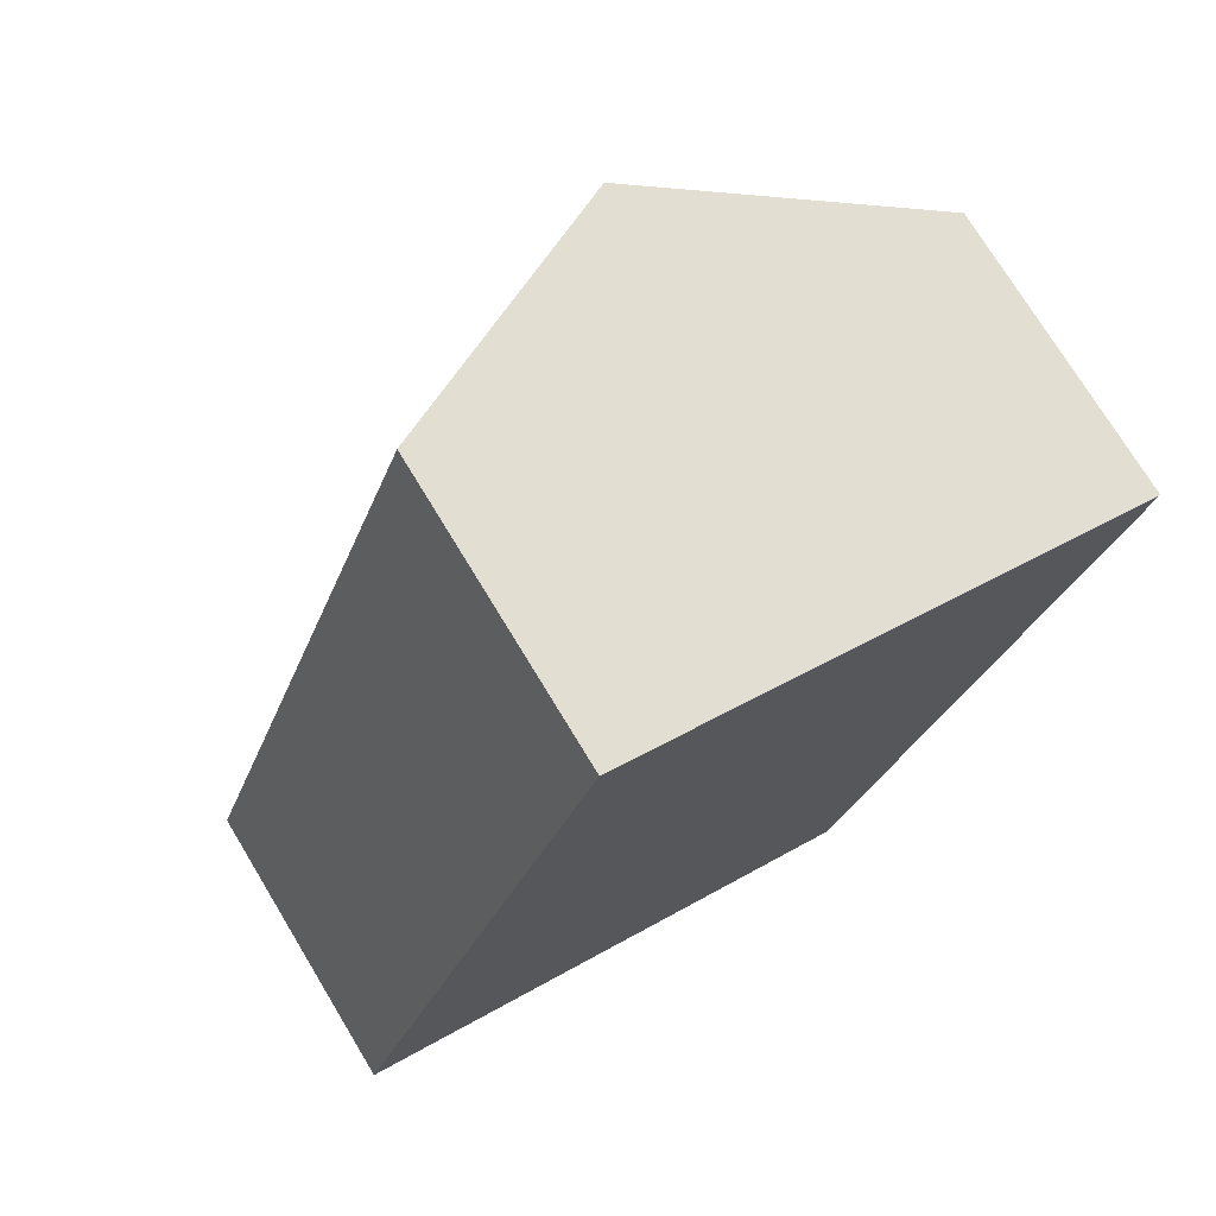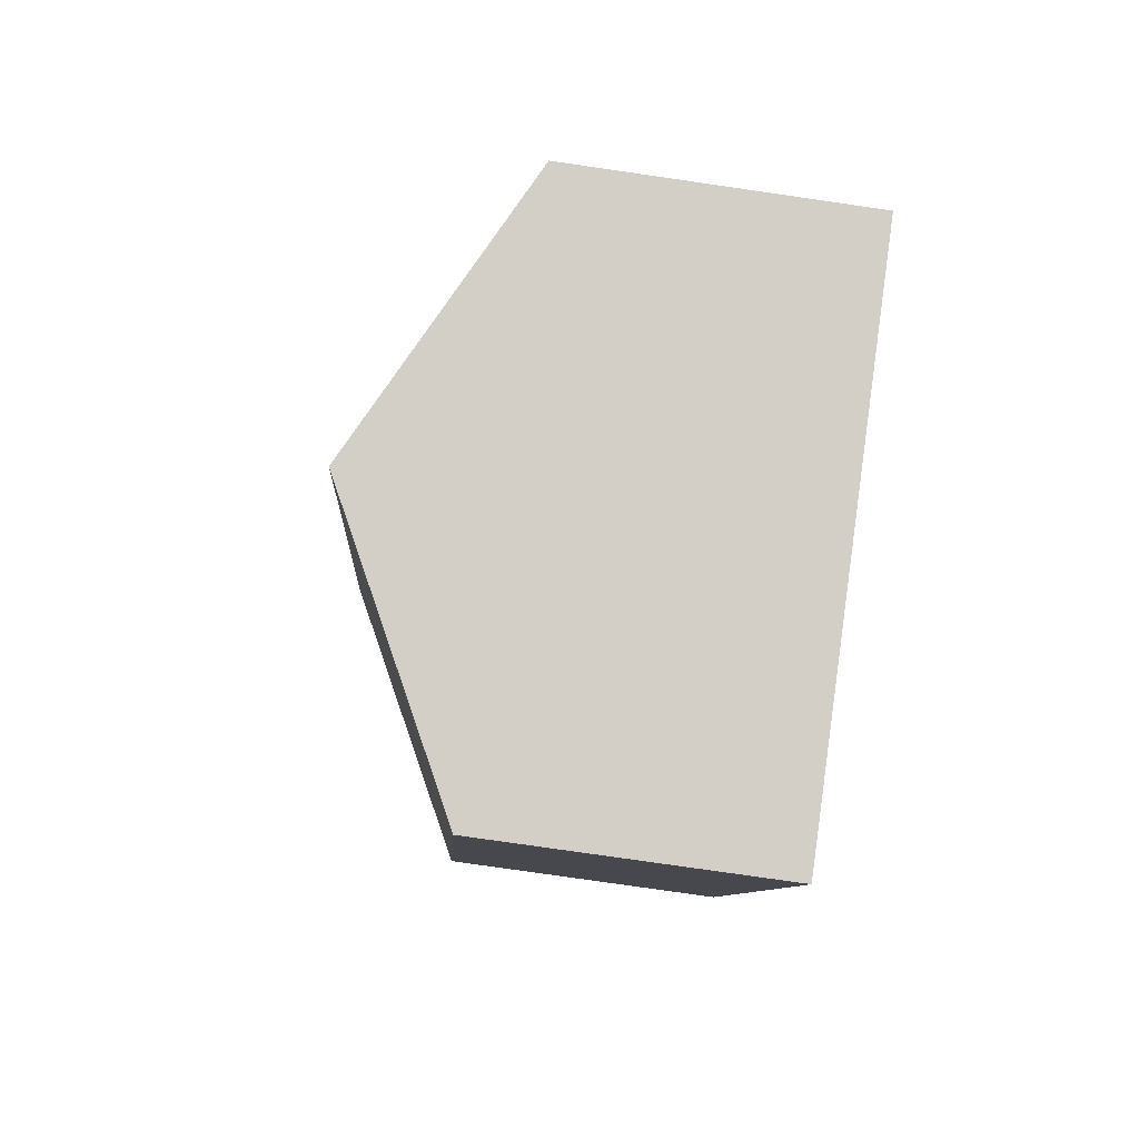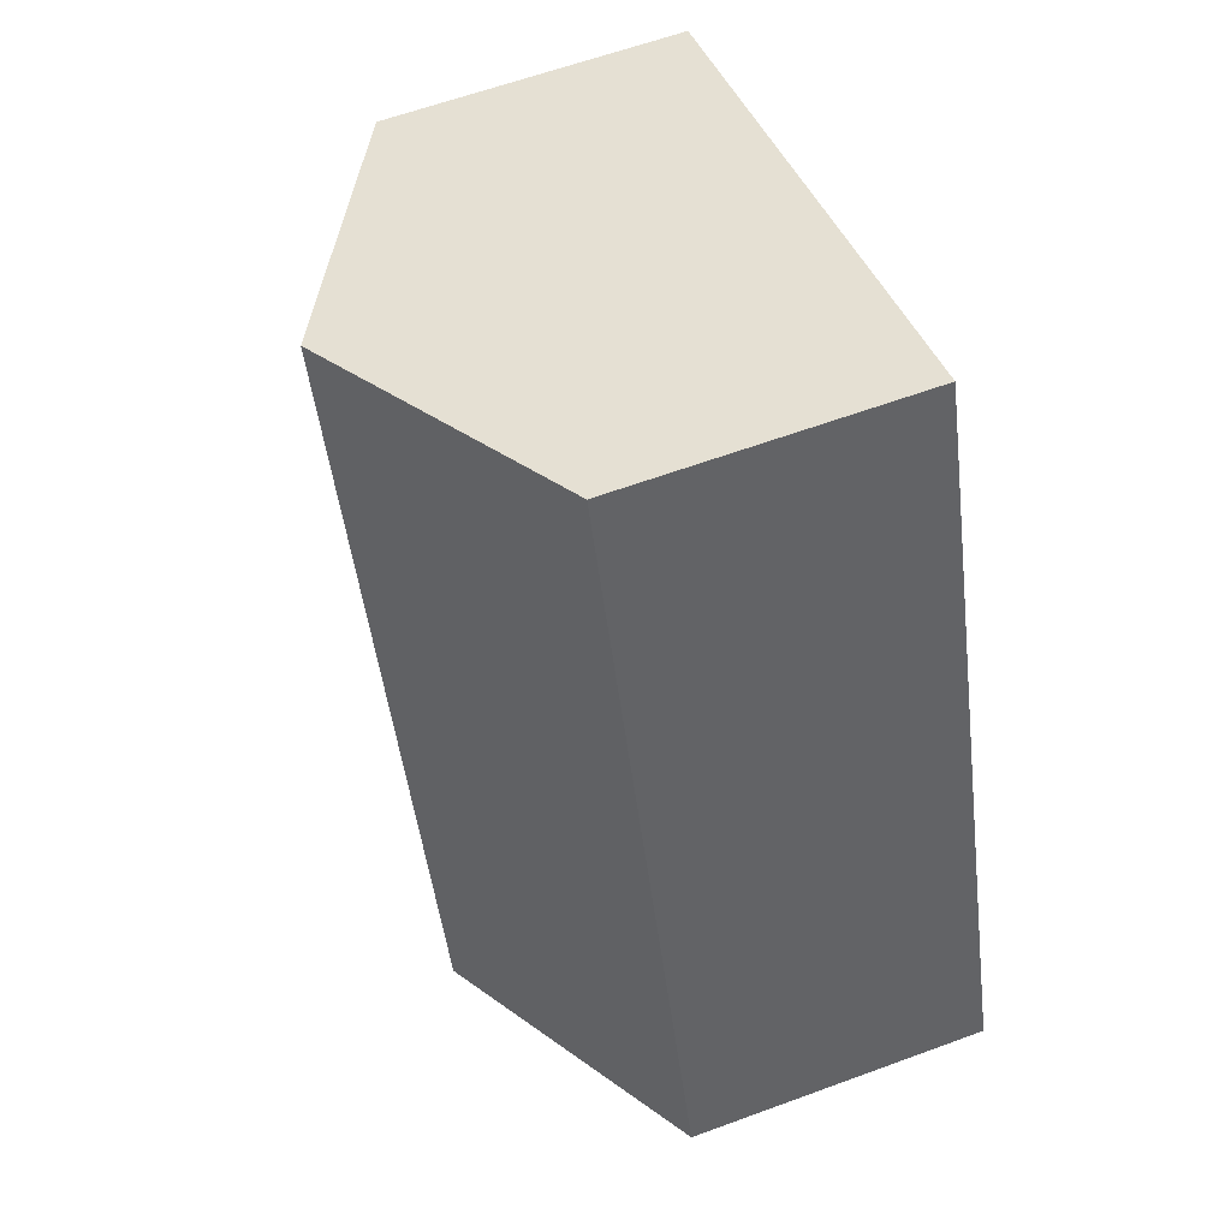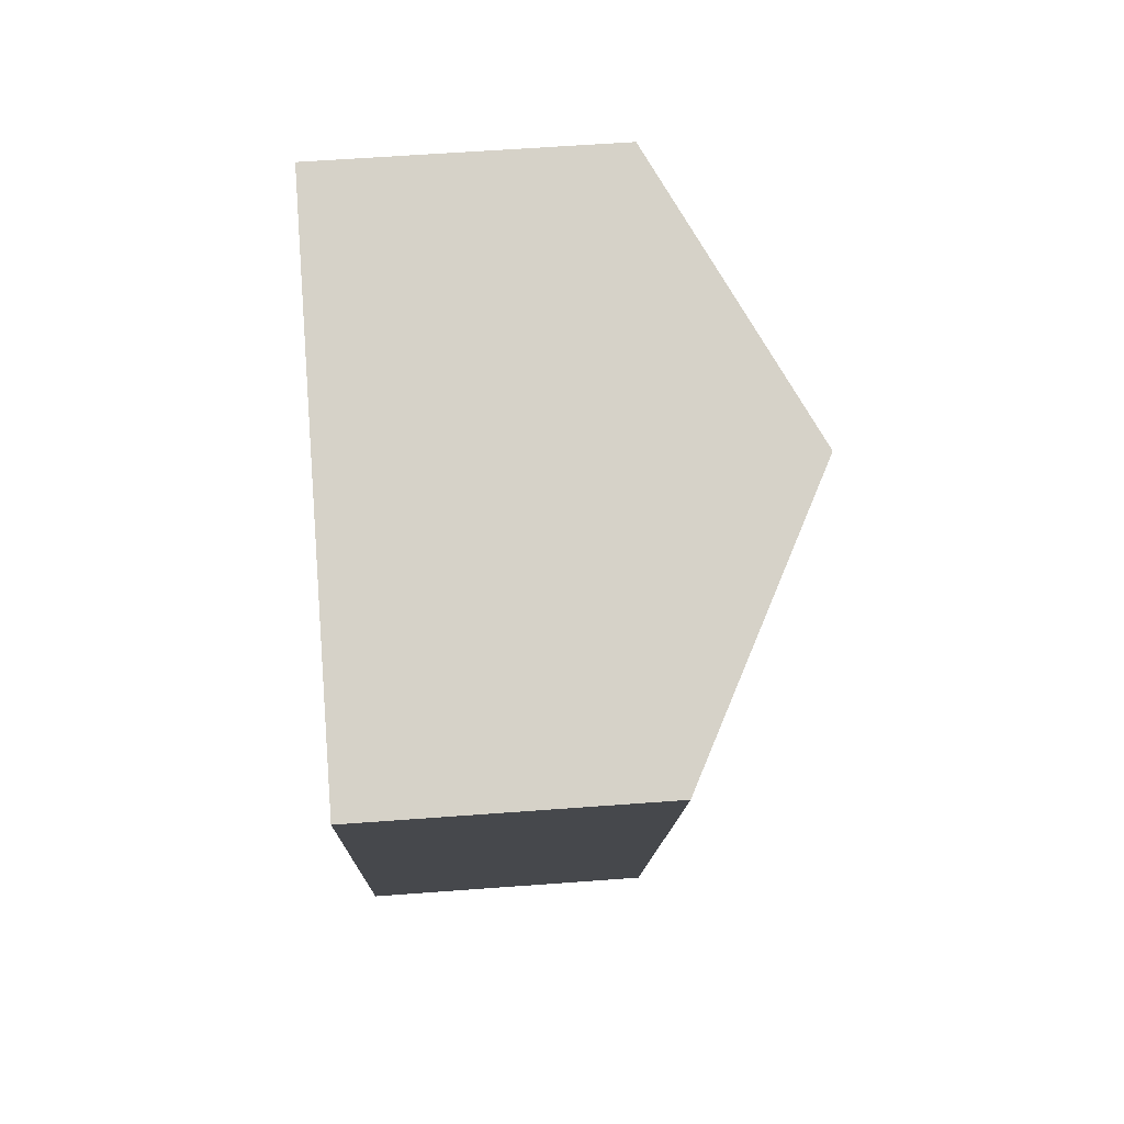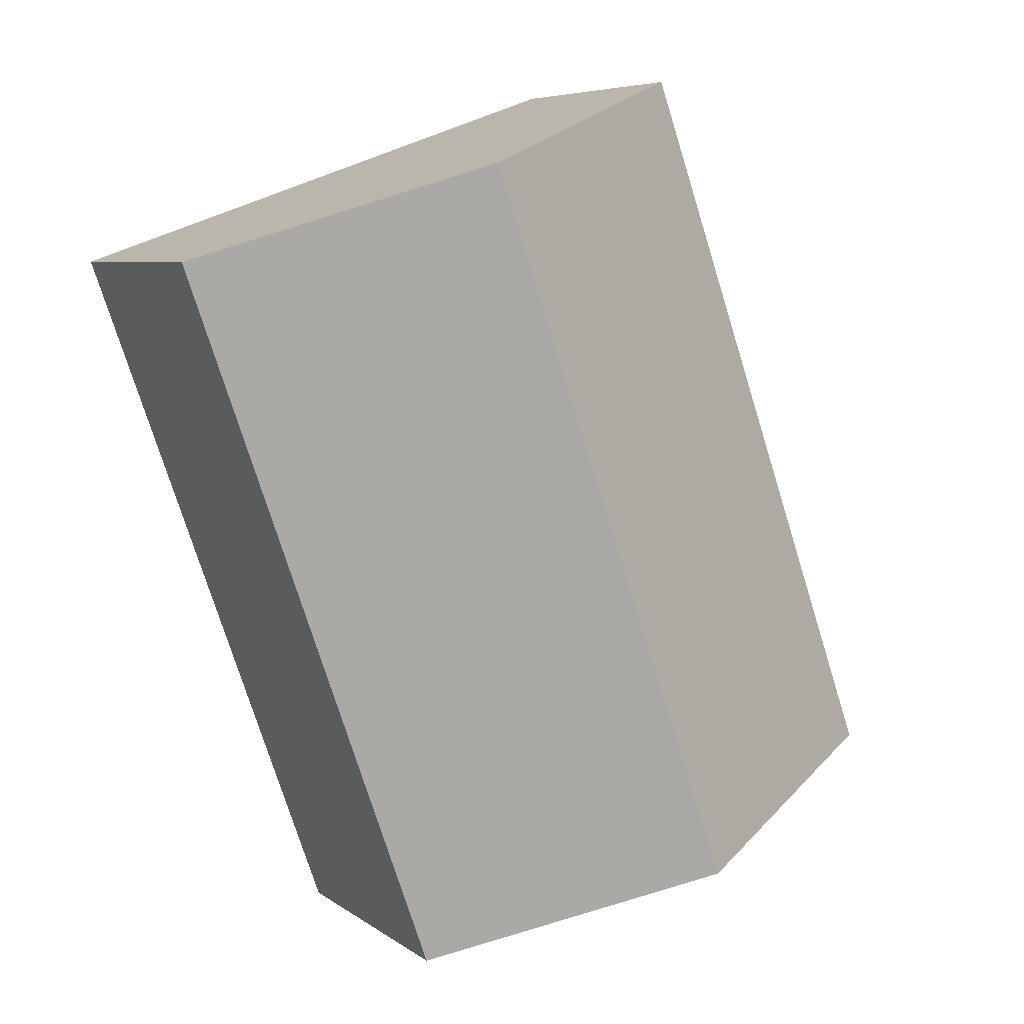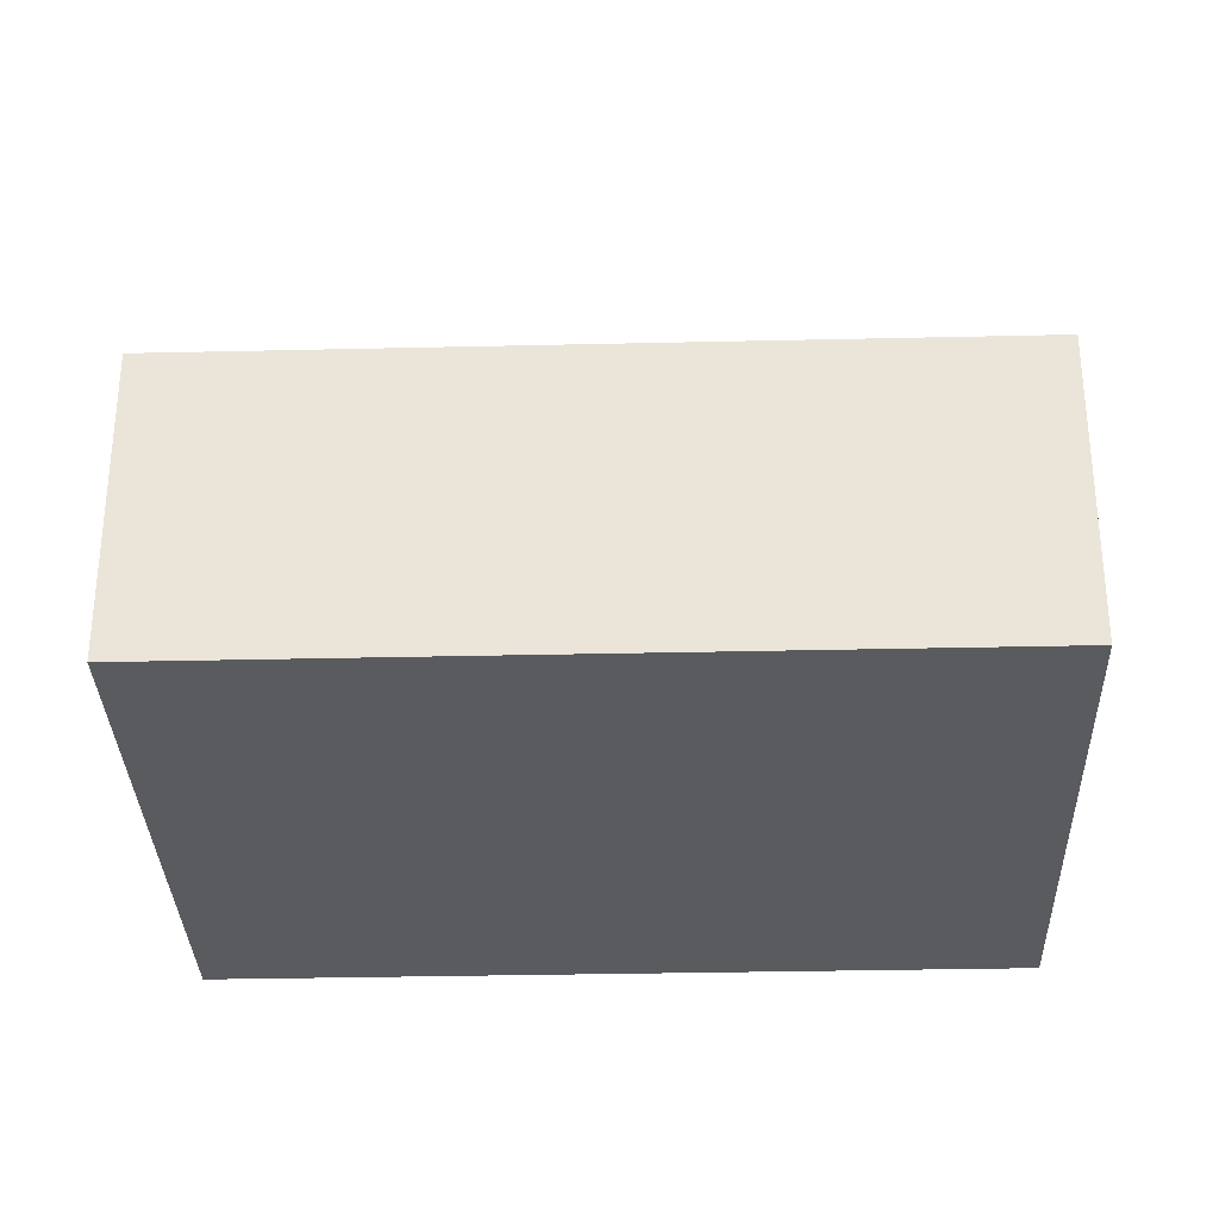
<metadata>
{"format":"obj","ext":"obj","renderer":"f3d","projection":"perspective","resolution":1024,"background":"white","views":[{"elev":73.9,"azim":-31.2,"up":"+Z"},{"elev":-78.8,"azim":-98.2,"up":"+Z"},{"elev":61.1,"azim":-110.6,"up":"+Z"},{"elev":58.8,"azim":85.6,"up":"+Z"},{"elev":6.3,"azim":152.6,"up":"+Z"},{"elev":-32.2,"azim":-68.7,"up":"+Y"}]}
</metadata>
<code>
v  4.498 2.458 -1.588
v  4.406 3.663 5.314
v  6.655 2.458 4.52
v  2.249 3.663 -0.794
v  2.157 2.458 6.109
v  0 2.458 1.505e-16
v  0 0 0
v  2.157 -3.741e-16 6.109
v  4.406 -3.254e-16 5.314
v  6.655 -2.768e-16 4.52
v  4.498 9.724e-17 -1.588
v  2.249 4.862e-17 -0.794
g defaultobject
f 1 2 3
f 2 1 4
f 5 4 6
f 4 5 2
f 7 5 6
f 5 7 8
f 8 2 5
f 2 8 3
f 3 8 9
f 3 9 10
f 10 1 3
f 1 10 11
f 4 7 6
f 7 4 1
f 7 1 12
f 12 1 11
f 9 11 10
f 11 9 8
f 11 8 12
f 12 8 7

</code>
